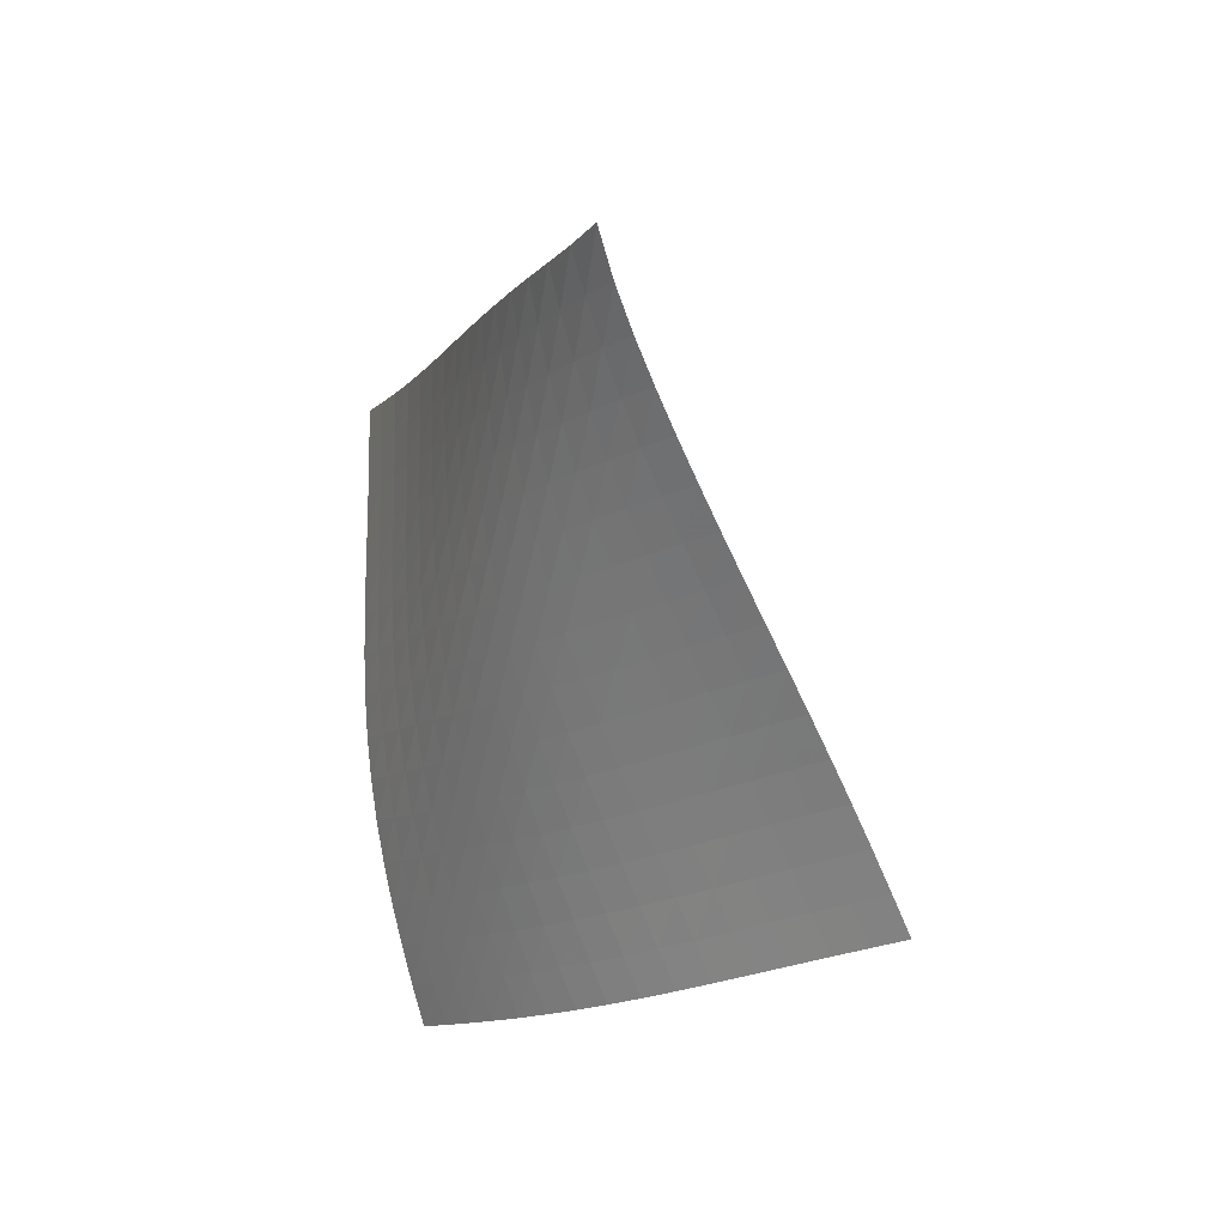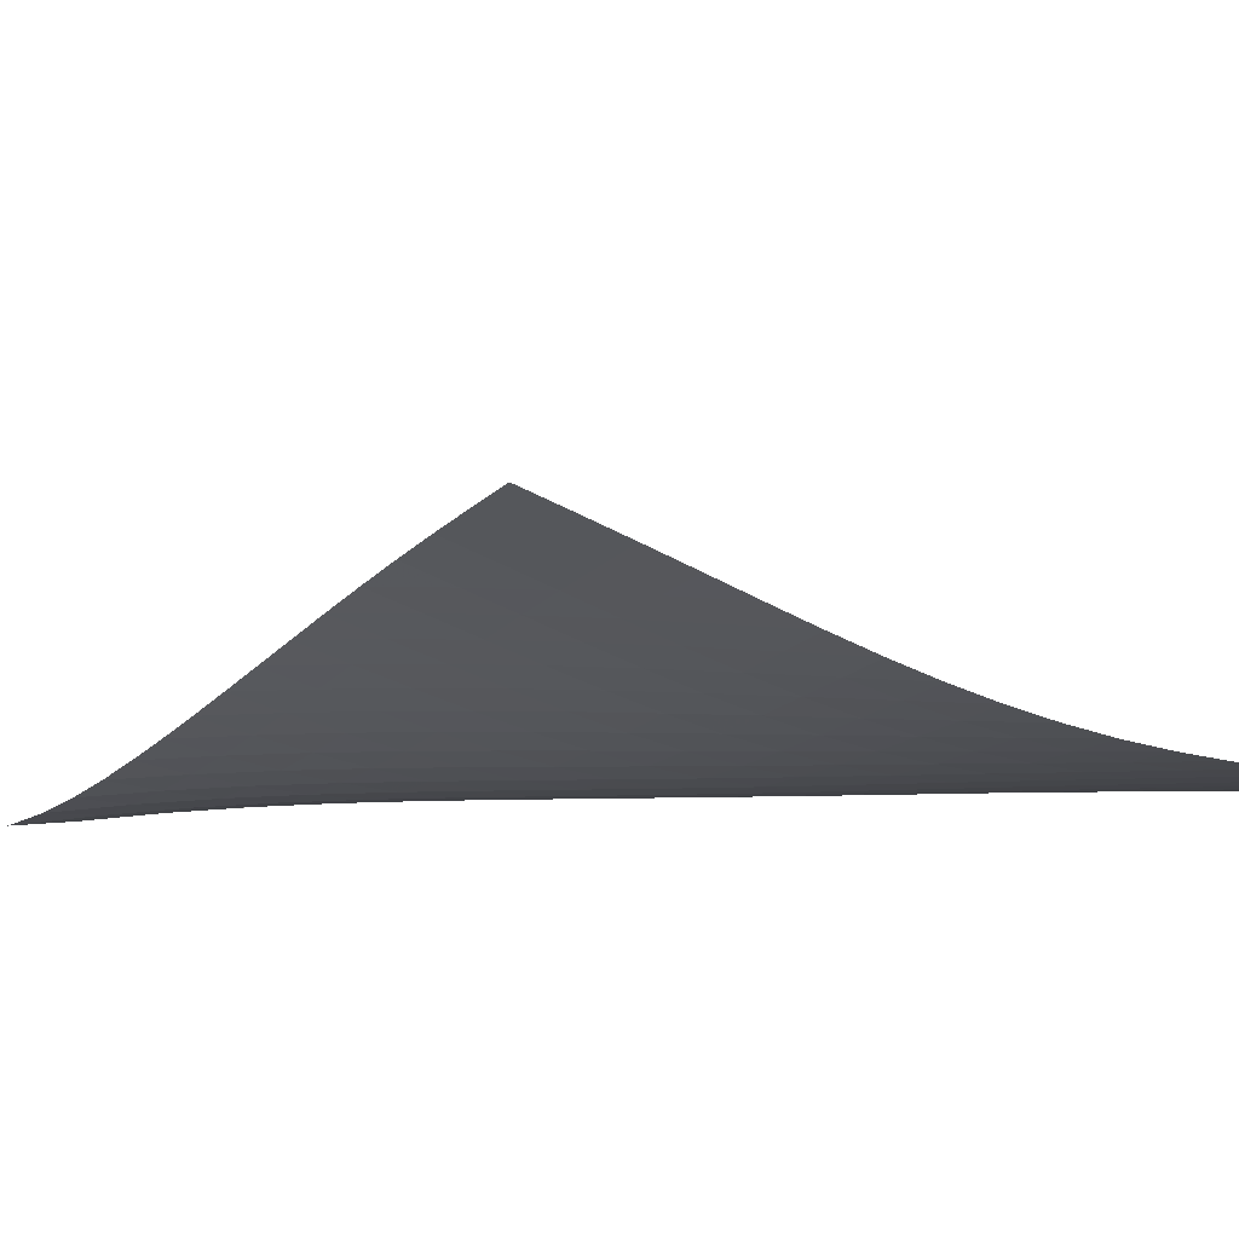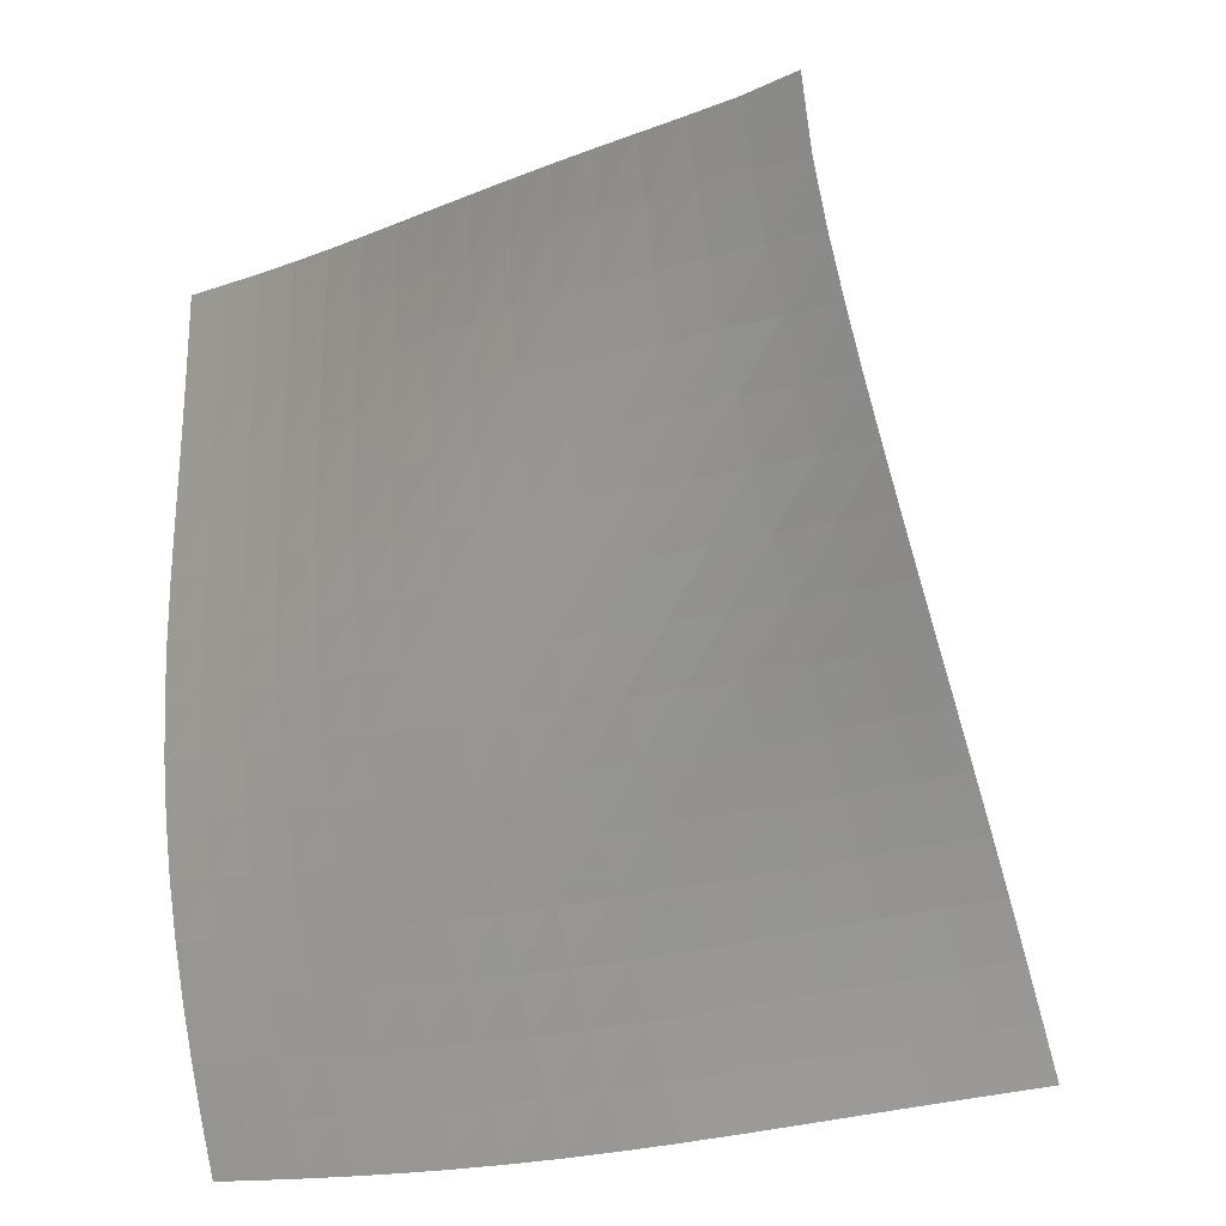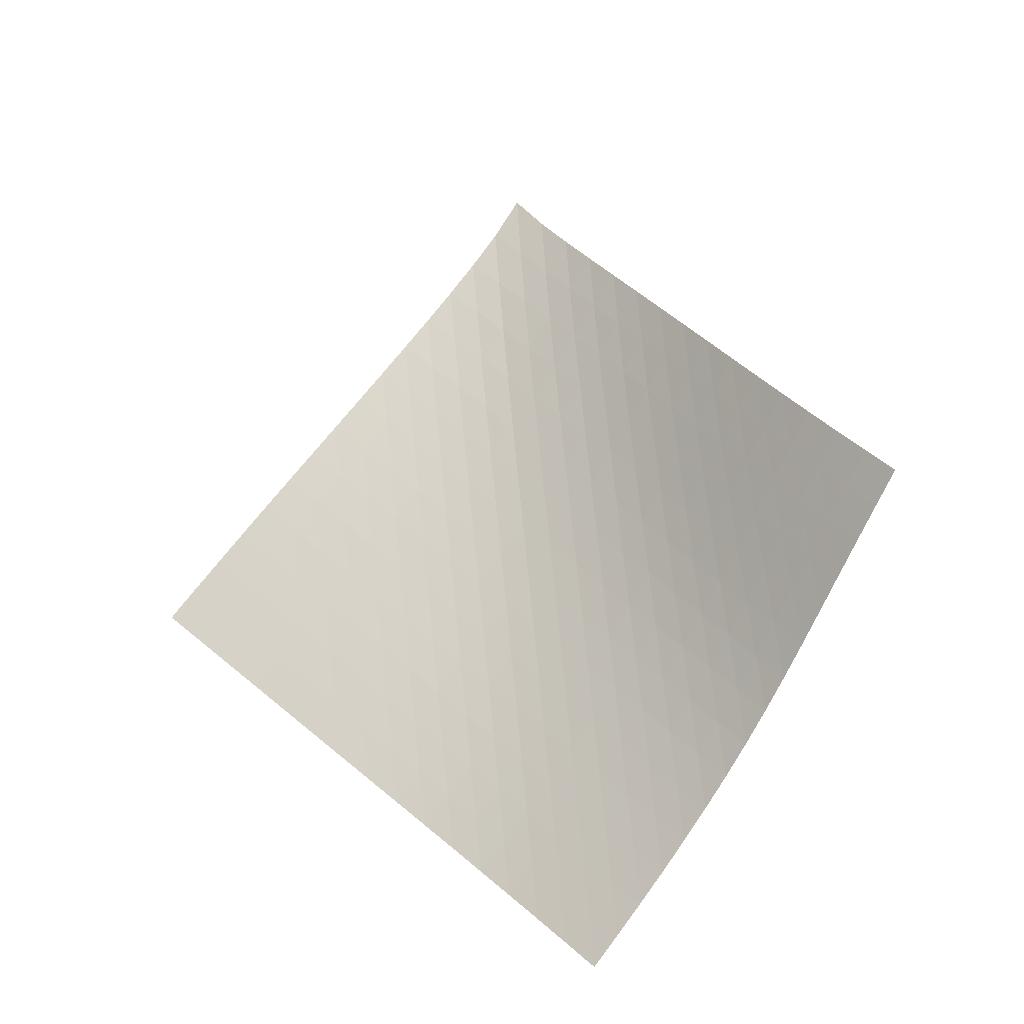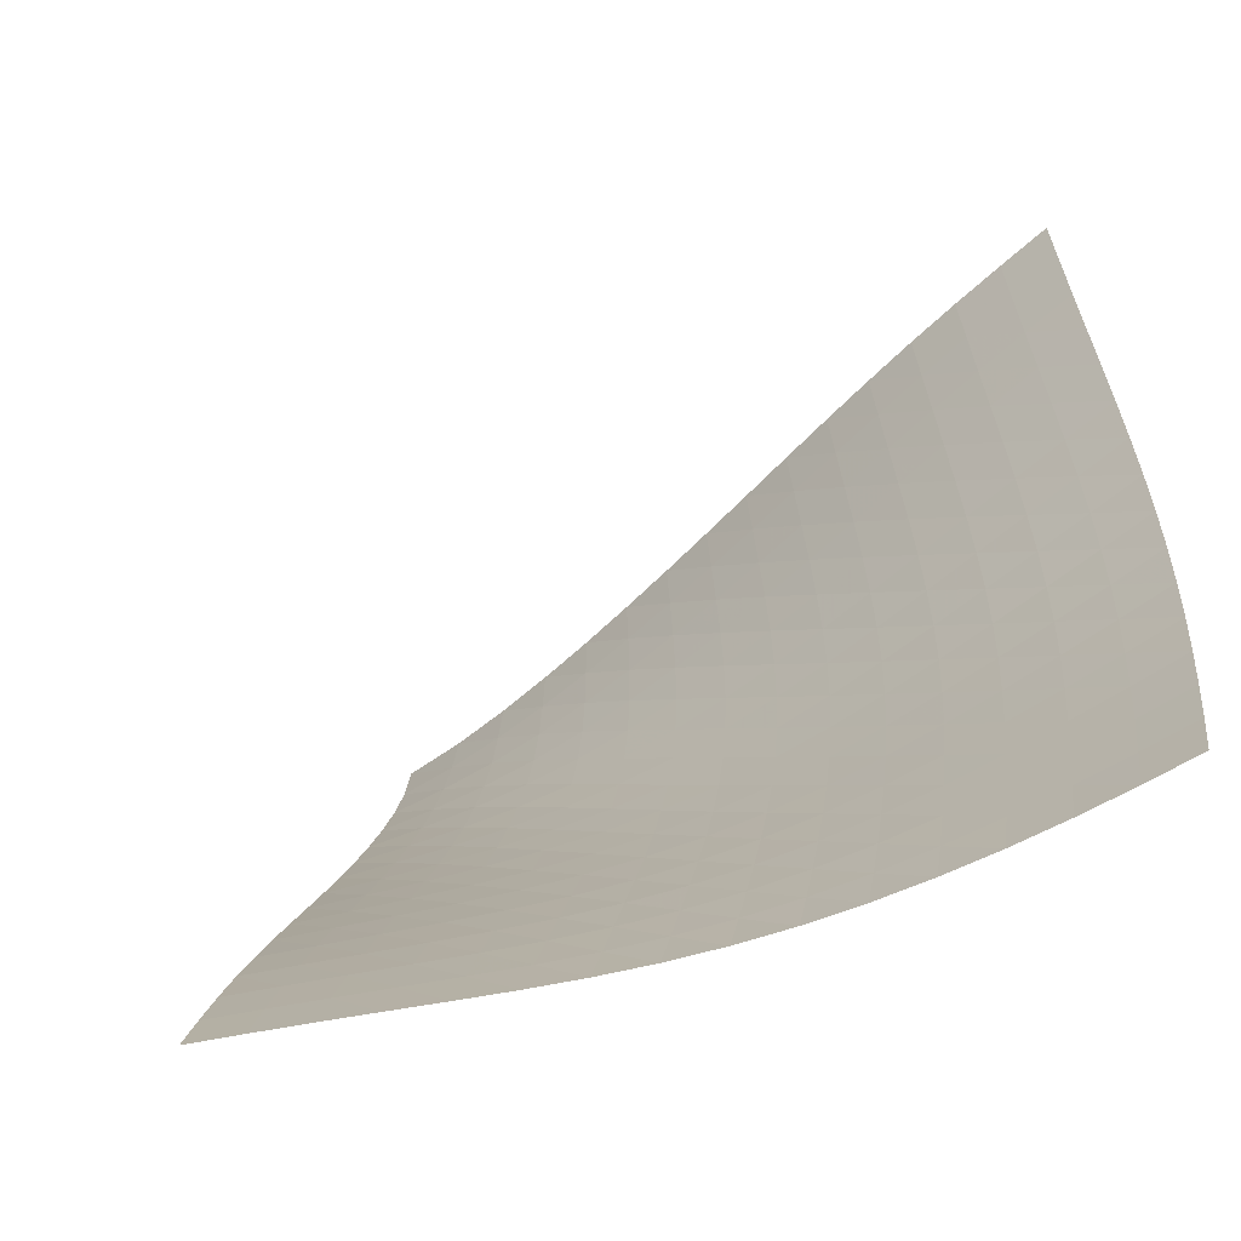
<metadata>
{"format":"obj","ext":"obj","renderer":"f3d","projection":"perspective","resolution":1024,"background":"white","views":[{"elev":44.3,"azim":-171.0,"up":"+Y"},{"elev":-55.3,"azim":-70.1,"up":"+Z"},{"elev":-48.3,"azim":164.4,"up":"+Z"},{"elev":-30.6,"azim":-22.6,"up":"+Y"},{"elev":-14.8,"azim":-22.5,"up":"+Z"}]}
</metadata>
<code>
v -6.496 -0.04766 6.496
v -0.543 -10.13 12.91
v -12.91 -10.13 0.543
v -3.325 -18.33 3.325
v -12.5 -9.496 0.958
v -12.08 -8.854 1.364
v -11.65 -8.207 1.754
v -11.22 -7.553 2.13
v -10.78 -6.894 2.493
v -10.33 -6.231 2.849
v -9.89 -5.565 3.202
v -9.445 -4.898 3.558
v -9.001 -4.231 3.921
v -8.559 -3.563 4.295
v -8.122 -2.894 4.684
v -7.692 -2.223 5.091
v -7.272 -1.543 5.522
v -6.868 -0.838 5.985
v -5.985 -0.838 6.868
v -5.522 -1.543 7.272
v -5.091 -2.223 7.692
v -4.684 -2.894 8.122
v -4.295 -3.563 8.559
v -3.921 -4.231 9.001
v -3.558 -4.898 9.445
v -3.202 -5.565 9.89
v -2.849 -6.231 10.33
v -2.493 -6.894 10.78
v -2.13 -7.553 11.22
v -1.754 -8.207 11.65
v -1.364 -8.854 12.08
v -0.958 -9.496 12.5
v -0.6516 -10.65 12.23
v -0.7554 -11.17 11.54
v -0.8533 -11.68 10.85
v -0.9489 -12.2 10.16
v -1.049 -12.72 9.475
v -1.163 -13.24 8.792
v -1.297 -13.77 8.118
v -1.458 -14.31 7.457
v -1.649 -14.86 6.813
v -1.87 -15.42 6.187
v -2.12 -15.99 5.581
v -2.393 -16.57 4.993
v -2.688 -17.15 4.422
v -3 -17.74 3.867
v -3.867 -17.74 3
v -4.422 -17.15 2.688
v -4.993 -16.57 2.393
v -5.581 -15.99 2.12
v -6.187 -15.42 1.87
v -6.813 -14.86 1.649
v -7.457 -14.31 1.458
v -8.118 -13.77 1.297
v -8.792 -13.24 1.163
v -9.475 -12.72 1.049
v -10.16 -12.2 0.9489
v -10.85 -11.68 0.8533
v -11.54 -11.17 0.7554
v -12.23 -10.65 0.6516
v -6.324 -1.461 6.324
v -6.692 -2.124 5.822
v -7.085 -2.786 5.354
v -7.494 -3.447 4.913
v -7.915 -4.107 4.497
v -8.344 -4.768 4.099
v -8.779 -5.43 3.716
v -9.217 -6.093 3.344
v -9.657 -6.754 2.978
v -10.1 -7.415 2.613
v -10.53 -8.072 2.244
v -10.96 -8.725 1.864
v -11.39 -9.373 1.472
v -11.81 -10.01 1.066
v -5.822 -2.124 6.692
v -6.147 -2.739 6.147
v -6.502 -3.373 5.637
v -6.884 -4.015 5.159
v -7.284 -4.662 4.711
v -7.697 -5.314 4.287
v -8.12 -5.968 3.882
v -8.549 -6.624 3.492
v -8.982 -7.282 3.111
v -9.416 -7.938 2.735
v -9.849 -8.593 2.357
v -10.28 -9.244 1.973
v -10.7 -9.891 1.577
v -11.12 -10.53 1.17
v -5.354 -2.786 7.085
v -5.637 -3.373 6.502
v -5.951 -3.979 5.951
v -6.296 -4.599 5.432
v -6.669 -5.23 4.947
v -7.061 -5.868 4.491
v -7.469 -6.513 4.06
v -7.887 -7.161 3.648
v -8.311 -7.812 3.25
v -8.739 -8.464 2.86
v -9.168 -9.115 2.472
v -9.594 -9.764 2.08
v -10.02 -10.41 1.679
v -10.44 -11.05 1.269
v -4.913 -3.447 7.494
v -5.159 -4.015 6.884
v -5.432 -4.599 6.296
v -5.739 -5.198 5.739
v -6.078 -5.811 5.215
v -6.444 -6.435 4.723
v -6.832 -7.067 4.261
v -7.234 -7.706 3.823
v -7.648 -8.349 3.403
v -8.067 -8.995 2.996
v -8.489 -9.641 2.594
v -8.911 -10.29 2.192
v -9.331 -10.93 1.784
v -9.748 -11.56 1.368
v -4.497 -4.107 7.915
v -4.711 -4.662 7.284
v -4.947 -5.23 6.669
v -5.215 -5.811 6.078
v -5.517 -6.406 5.517
v -5.852 -7.014 4.989
v -6.214 -7.633 4.493
v -6.598 -8.26 4.025
v -6.997 -8.894 3.58
v -7.405 -9.532 3.151
v -7.819 -10.17 2.732
v -8.235 -10.81 2.316
v -8.649 -11.45 1.898
v -9.062 -12.08 1.475
v -4.099 -4.768 8.344
v -4.287 -5.314 7.697
v -4.491 -5.868 7.061
v -4.723 -6.435 6.444
v -4.989 -7.014 5.852
v -5.29 -7.607 5.29
v -5.624 -8.212 4.76
v -5.984 -8.827 4.261
v -6.364 -9.451 3.787
v -6.758 -10.08 3.335
v -7.161 -10.71 2.895
v -7.568 -11.35 2.462
v -7.976 -11.98 2.03
v -8.383 -12.61 1.597
v -3.716 -5.43 8.779
v -3.882 -5.968 8.12
v -4.06 -6.513 7.469
v -4.261 -7.067 6.832
v -4.493 -7.633 6.214
v -4.76 -8.212 5.624
v -5.063 -8.804 5.063
v -5.396 -9.407 4.533
v -5.755 -10.02 4.03
v -6.132 -10.64 3.552
v -6.521 -11.26 3.089
v -6.917 -11.89 2.637
v -7.316 -12.52 2.189
v -7.716 -13.14 1.742
v -3.344 -6.093 9.217
v -3.492 -6.624 8.549
v -3.648 -7.161 7.887
v -3.823 -7.706 7.234
v -4.025 -8.26 6.598
v -4.261 -8.827 5.984
v -4.533 -9.407 5.396
v -4.838 -9.999 4.838
v -5.173 -10.6 4.309
v -5.53 -11.21 3.804
v -5.902 -11.83 3.318
v -6.285 -12.45 2.845
v -6.672 -13.07 2.379
v -7.063 -13.69 1.916
v -2.978 -6.754 9.657
v -3.111 -7.282 8.982
v -3.25 -7.812 8.311
v -3.403 -8.349 7.648
v -3.58 -8.894 6.997
v -3.787 -9.451 6.364
v -4.03 -10.02 5.755
v -4.309 -10.6 5.173
v -4.619 -11.19 4.619
v -4.954 -11.79 4.089
v -5.308 -12.4 3.58
v -5.675 -13.01 3.086
v -6.049 -13.63 2.601
v -6.429 -14.24 2.122
v -2.613 -7.415 10.1
v -2.735 -7.938 9.416
v -2.86 -8.464 8.739
v -2.996 -8.995 8.067
v -3.151 -9.532 7.405
v -3.335 -10.08 6.758
v -3.552 -10.64 6.132
v -3.804 -11.21 5.53
v -4.089 -11.79 4.954
v -4.402 -12.39 4.402
v -4.737 -12.99 3.872
v -5.087 -13.59 3.358
v -5.447 -14.2 2.854
v -5.814 -14.81 2.358
v -2.244 -8.072 10.53
v -2.357 -8.593 9.849
v -2.472 -9.115 9.168
v -2.594 -9.641 8.489
v -2.732 -10.17 7.819
v -2.895 -10.71 7.161
v -3.089 -11.26 6.521
v -3.318 -11.83 5.902
v -3.58 -12.4 5.308
v -3.872 -12.99 4.737
v -4.187 -13.58 4.187
v -4.52 -14.18 3.654
v -4.865 -14.78 3.134
v -5.219 -15.38 2.622
v -1.864 -8.725 10.96
v -1.973 -9.244 10.28
v -2.08 -9.764 9.594
v -2.192 -10.29 8.911
v -2.316 -10.81 8.235
v -2.462 -11.35 7.568
v -2.637 -11.89 6.917
v -2.845 -12.45 6.285
v -3.086 -13.01 5.675
v -3.358 -13.59 5.087
v -3.654 -14.18 4.52
v -3.971 -14.77 3.971
v -4.301 -15.37 3.435
v -4.643 -15.97 2.909
v -1.472 -9.373 11.39
v -1.577 -9.891 10.7
v -1.679 -10.41 10.02
v -1.784 -10.93 9.331
v -1.898 -11.45 8.649
v -2.03 -11.98 7.976
v -2.189 -12.52 7.316
v -2.379 -13.07 6.672
v -2.601 -13.63 6.049
v -2.854 -14.2 5.447
v -3.134 -14.78 4.865
v -3.435 -15.37 4.301
v -3.752 -15.96 3.752
v -4.082 -16.55 3.215
v -1.066 -10.01 11.81
v -1.17 -10.53 11.12
v -1.269 -11.05 10.44
v -1.368 -11.56 9.748
v -1.475 -12.08 9.062
v -1.597 -12.61 8.383
v -1.742 -13.14 7.716
v -1.916 -13.69 7.063
v -2.122 -14.24 6.429
v -2.358 -14.81 5.814
v -2.622 -15.38 5.219
v -2.909 -15.97 4.643
v -3.215 -16.55 4.082
v -3.535 -17.15 3.535
f 256 46 4
f 256 4 47
f 5 74 60
f 5 60 3
f 74 88 59
f 74 59 60
f 88 102 58
f 88 58 59
f 102 116 57
f 102 57 58
f 116 130 56
f 116 56 57
f 130 144 55
f 130 55 56
f 144 158 54
f 144 54 55
f 158 172 53
f 158 53 54
f 172 186 52
f 172 52 53
f 186 200 51
f 186 51 52
f 200 214 50
f 200 50 51
f 214 228 49
f 214 49 50
f 228 242 48
f 228 48 49
f 242 256 47
f 242 47 48
f 1 19 61
f 1 61 18
f 18 61 62
f 18 62 17
f 17 62 63
f 17 63 16
f 16 63 64
f 16 64 15
f 15 64 65
f 15 65 14
f 14 65 66
f 14 66 13
f 13 66 67
f 13 67 12
f 12 67 68
f 12 68 11
f 11 68 69
f 11 69 10
f 10 69 70
f 10 70 9
f 9 70 71
f 9 71 8
f 8 71 72
f 8 72 7
f 7 72 73
f 7 73 6
f 6 73 74
f 6 74 5
f 19 20 75
f 19 75 61
f 61 75 76
f 61 76 62
f 62 76 77
f 62 77 63
f 63 77 78
f 63 78 64
f 64 78 79
f 64 79 65
f 65 79 80
f 65 80 66
f 66 80 81
f 66 81 67
f 67 81 82
f 67 82 68
f 68 82 83
f 68 83 69
f 69 83 84
f 69 84 70
f 70 84 85
f 70 85 71
f 71 85 86
f 71 86 72
f 72 86 87
f 72 87 73
f 73 87 88
f 73 88 74
f 20 21 89
f 20 89 75
f 75 89 90
f 75 90 76
f 76 90 91
f 76 91 77
f 77 91 92
f 77 92 78
f 78 92 93
f 78 93 79
f 79 93 94
f 79 94 80
f 80 94 95
f 80 95 81
f 81 95 96
f 81 96 82
f 82 96 97
f 82 97 83
f 83 97 98
f 83 98 84
f 84 98 99
f 84 99 85
f 85 99 100
f 85 100 86
f 86 100 101
f 86 101 87
f 87 101 102
f 87 102 88
f 21 22 103
f 21 103 89
f 89 103 104
f 89 104 90
f 90 104 105
f 90 105 91
f 91 105 106
f 91 106 92
f 92 106 107
f 92 107 93
f 93 107 108
f 93 108 94
f 94 108 109
f 94 109 95
f 95 109 110
f 95 110 96
f 96 110 111
f 96 111 97
f 97 111 112
f 97 112 98
f 98 112 113
f 98 113 99
f 99 113 114
f 99 114 100
f 100 114 115
f 100 115 101
f 101 115 116
f 101 116 102
f 22 23 117
f 22 117 103
f 103 117 118
f 103 118 104
f 104 118 119
f 104 119 105
f 105 119 120
f 105 120 106
f 106 120 121
f 106 121 107
f 107 121 122
f 107 122 108
f 108 122 123
f 108 123 109
f 109 123 124
f 109 124 110
f 110 124 125
f 110 125 111
f 111 125 126
f 111 126 112
f 112 126 127
f 112 127 113
f 113 127 128
f 113 128 114
f 114 128 129
f 114 129 115
f 115 129 130
f 115 130 116
f 23 24 131
f 23 131 117
f 117 131 132
f 117 132 118
f 118 132 133
f 118 133 119
f 119 133 134
f 119 134 120
f 120 134 135
f 120 135 121
f 121 135 136
f 121 136 122
f 122 136 137
f 122 137 123
f 123 137 138
f 123 138 124
f 124 138 139
f 124 139 125
f 125 139 140
f 125 140 126
f 126 140 141
f 126 141 127
f 127 141 142
f 127 142 128
f 128 142 143
f 128 143 129
f 129 143 144
f 129 144 130
f 24 25 145
f 24 145 131
f 131 145 146
f 131 146 132
f 132 146 147
f 132 147 133
f 133 147 148
f 133 148 134
f 134 148 149
f 134 149 135
f 135 149 150
f 135 150 136
f 136 150 151
f 136 151 137
f 137 151 152
f 137 152 138
f 138 152 153
f 138 153 139
f 139 153 154
f 139 154 140
f 140 154 155
f 140 155 141
f 141 155 156
f 141 156 142
f 142 156 157
f 142 157 143
f 143 157 158
f 143 158 144
f 25 26 159
f 25 159 145
f 145 159 160
f 145 160 146
f 146 160 161
f 146 161 147
f 147 161 162
f 147 162 148
f 148 162 163
f 148 163 149
f 149 163 164
f 149 164 150
f 150 164 165
f 150 165 151
f 151 165 166
f 151 166 152
f 152 166 167
f 152 167 153
f 153 167 168
f 153 168 154
f 154 168 169
f 154 169 155
f 155 169 170
f 155 170 156
f 156 170 171
f 156 171 157
f 157 171 172
f 157 172 158
f 26 27 173
f 26 173 159
f 159 173 174
f 159 174 160
f 160 174 175
f 160 175 161
f 161 175 176
f 161 176 162
f 162 176 177
f 162 177 163
f 163 177 178
f 163 178 164
f 164 178 179
f 164 179 165
f 165 179 180
f 165 180 166
f 166 180 181
f 166 181 167
f 167 181 182
f 167 182 168
f 168 182 183
f 168 183 169
f 169 183 184
f 169 184 170
f 170 184 185
f 170 185 171
f 171 185 186
f 171 186 172
f 27 28 187
f 27 187 173
f 173 187 188
f 173 188 174
f 174 188 189
f 174 189 175
f 175 189 190
f 175 190 176
f 176 190 191
f 176 191 177
f 177 191 192
f 177 192 178
f 178 192 193
f 178 193 179
f 179 193 194
f 179 194 180
f 180 194 195
f 180 195 181
f 181 195 196
f 181 196 182
f 182 196 197
f 182 197 183
f 183 197 198
f 183 198 184
f 184 198 199
f 184 199 185
f 185 199 200
f 185 200 186
f 28 29 201
f 28 201 187
f 187 201 202
f 187 202 188
f 188 202 203
f 188 203 189
f 189 203 204
f 189 204 190
f 190 204 205
f 190 205 191
f 191 205 206
f 191 206 192
f 192 206 207
f 192 207 193
f 193 207 208
f 193 208 194
f 194 208 209
f 194 209 195
f 195 209 210
f 195 210 196
f 196 210 211
f 196 211 197
f 197 211 212
f 197 212 198
f 198 212 213
f 198 213 199
f 199 213 214
f 199 214 200
f 29 30 215
f 29 215 201
f 201 215 216
f 201 216 202
f 202 216 217
f 202 217 203
f 203 217 218
f 203 218 204
f 204 218 219
f 204 219 205
f 205 219 220
f 205 220 206
f 206 220 221
f 206 221 207
f 207 221 222
f 207 222 208
f 208 222 223
f 208 223 209
f 209 223 224
f 209 224 210
f 210 224 225
f 210 225 211
f 211 225 226
f 211 226 212
f 212 226 227
f 212 227 213
f 213 227 228
f 213 228 214
f 30 31 229
f 30 229 215
f 215 229 230
f 215 230 216
f 216 230 231
f 216 231 217
f 217 231 232
f 217 232 218
f 218 232 233
f 218 233 219
f 219 233 234
f 219 234 220
f 220 234 235
f 220 235 221
f 221 235 236
f 221 236 222
f 222 236 237
f 222 237 223
f 223 237 238
f 223 238 224
f 224 238 239
f 224 239 225
f 225 239 240
f 225 240 226
f 226 240 241
f 226 241 227
f 227 241 242
f 227 242 228
f 31 32 243
f 31 243 229
f 229 243 244
f 229 244 230
f 230 244 245
f 230 245 231
f 231 245 246
f 231 246 232
f 232 246 247
f 232 247 233
f 233 247 248
f 233 248 234
f 234 248 249
f 234 249 235
f 235 249 250
f 235 250 236
f 236 250 251
f 236 251 237
f 237 251 252
f 237 252 238
f 238 252 253
f 238 253 239
f 239 253 254
f 239 254 240
f 240 254 255
f 240 255 241
f 241 255 256
f 241 256 242
f 32 2 33
f 32 33 243
f 243 33 34
f 243 34 244
f 244 34 35
f 244 35 245
f 245 35 36
f 245 36 246
f 246 36 37
f 246 37 247
f 247 37 38
f 247 38 248
f 248 38 39
f 248 39 249
f 249 39 40
f 249 40 250
f 250 40 41
f 250 41 251
f 251 41 42
f 251 42 252
f 252 42 43
f 252 43 253
f 253 43 44
f 253 44 254
f 254 44 45
f 254 45 255
f 255 45 46
f 255 46 256

</code>
